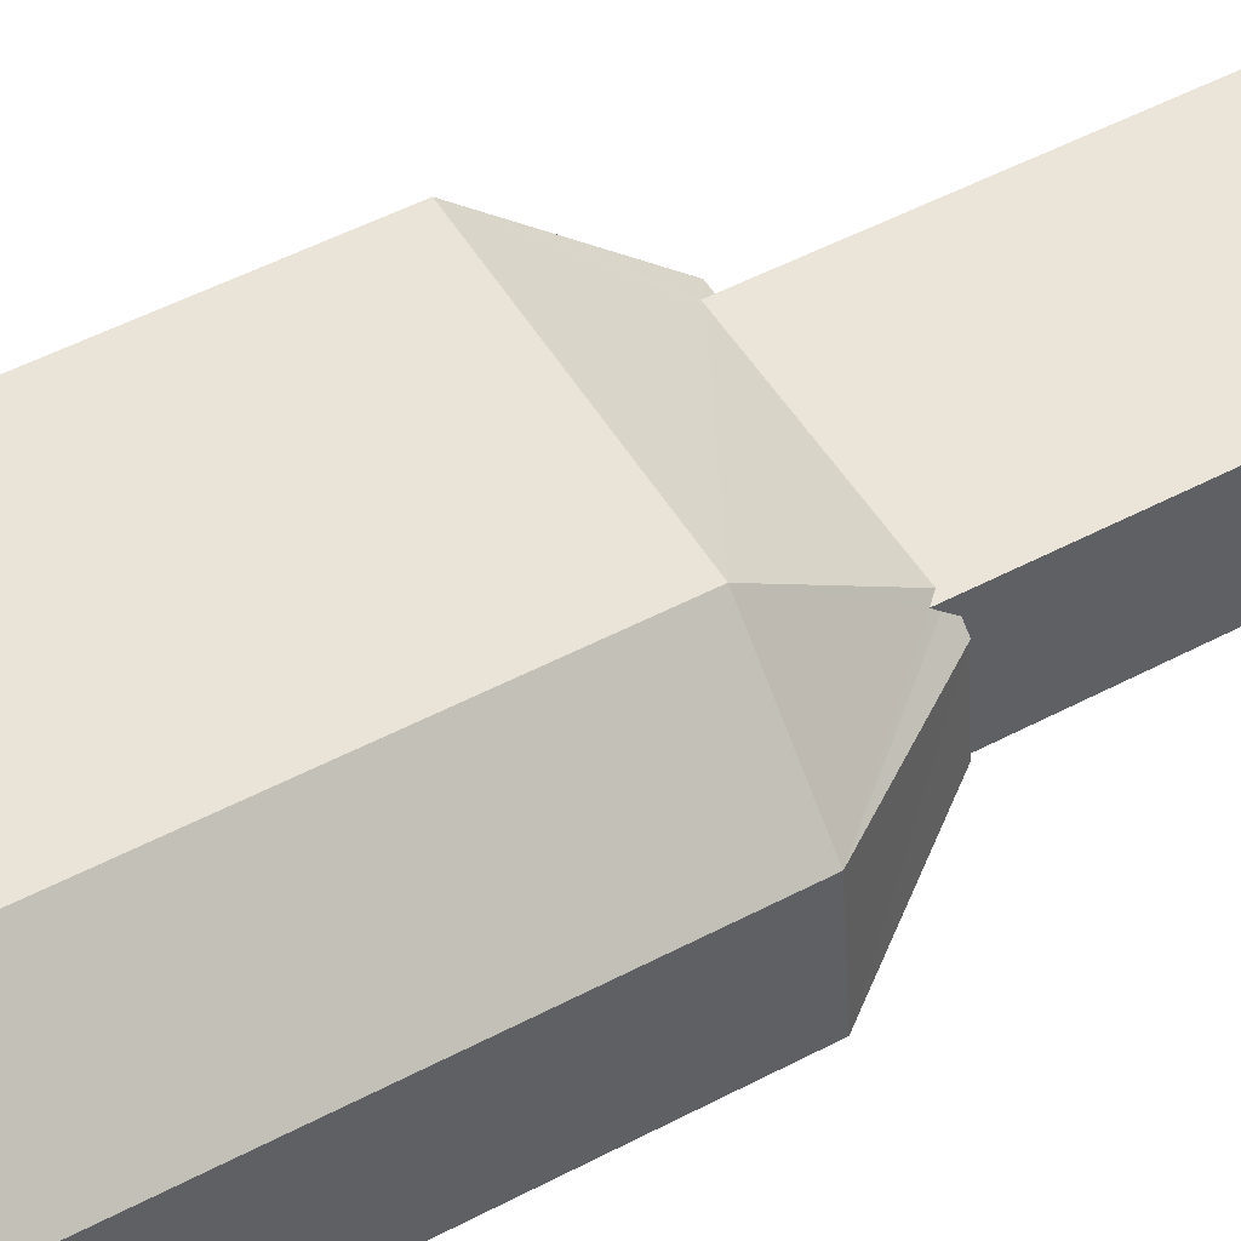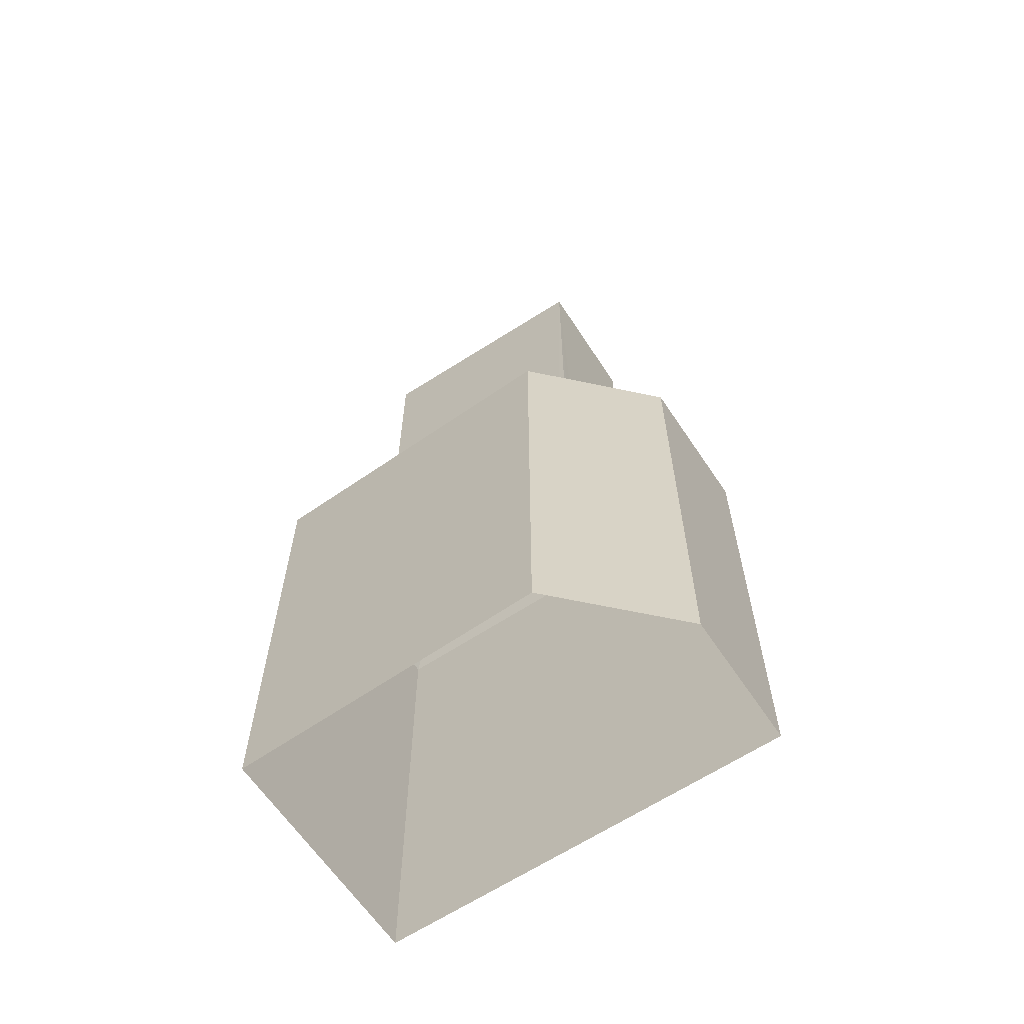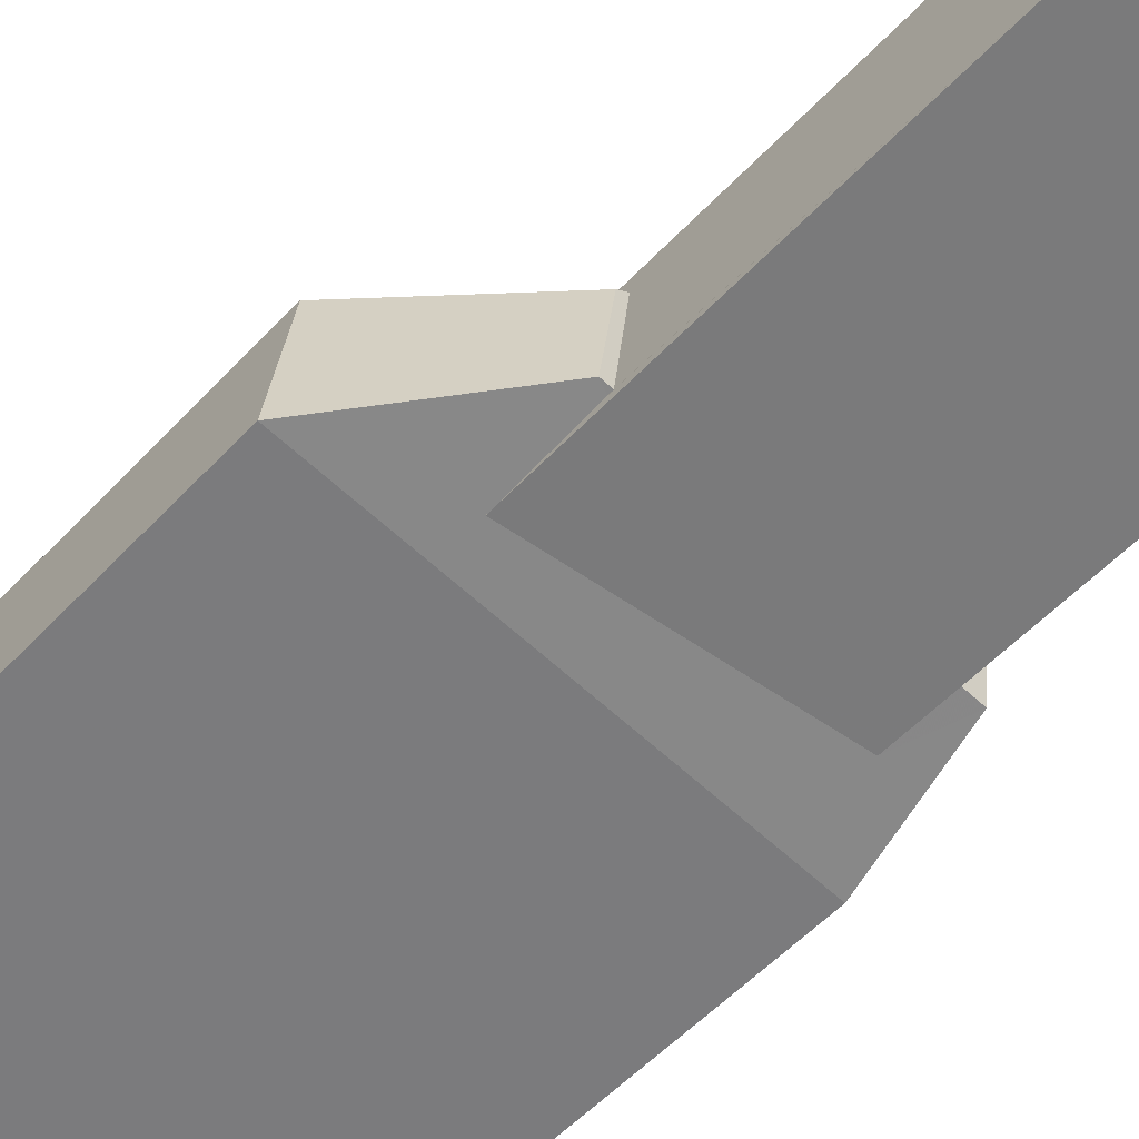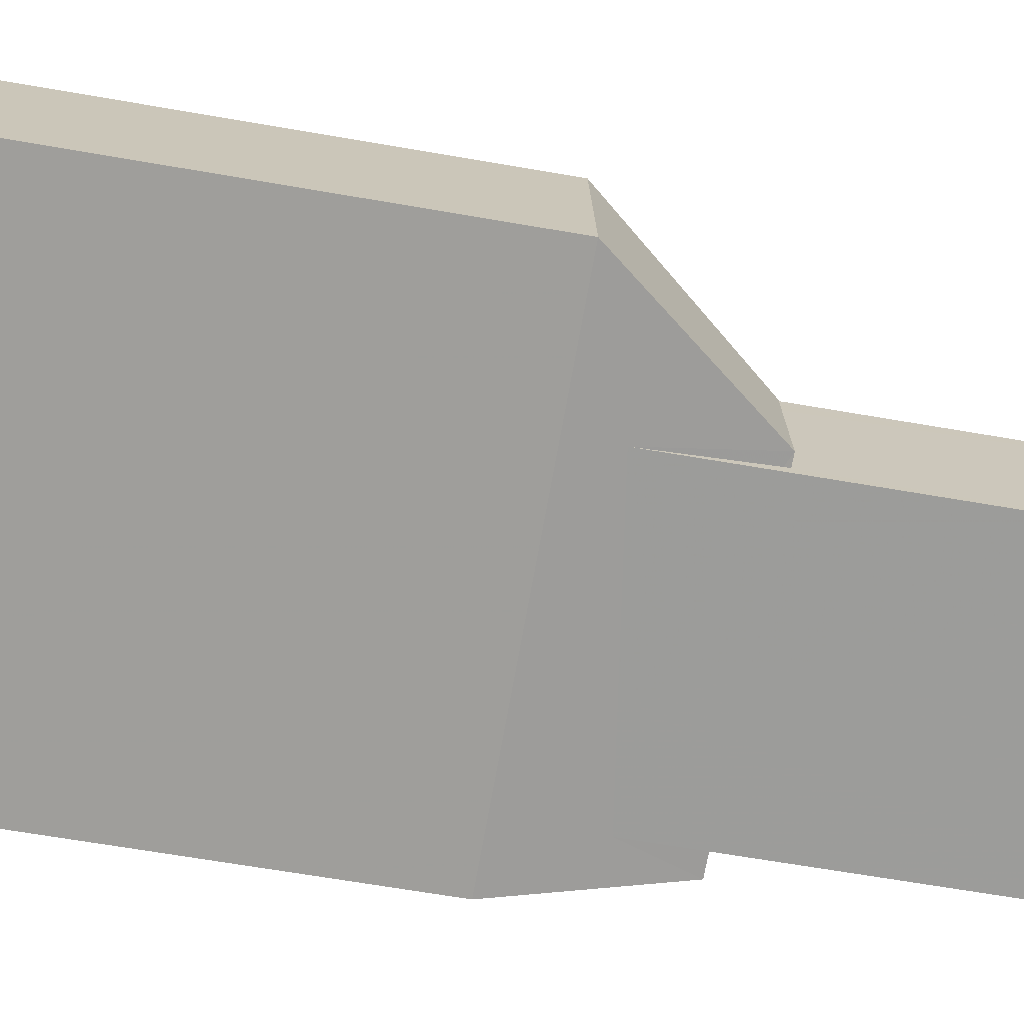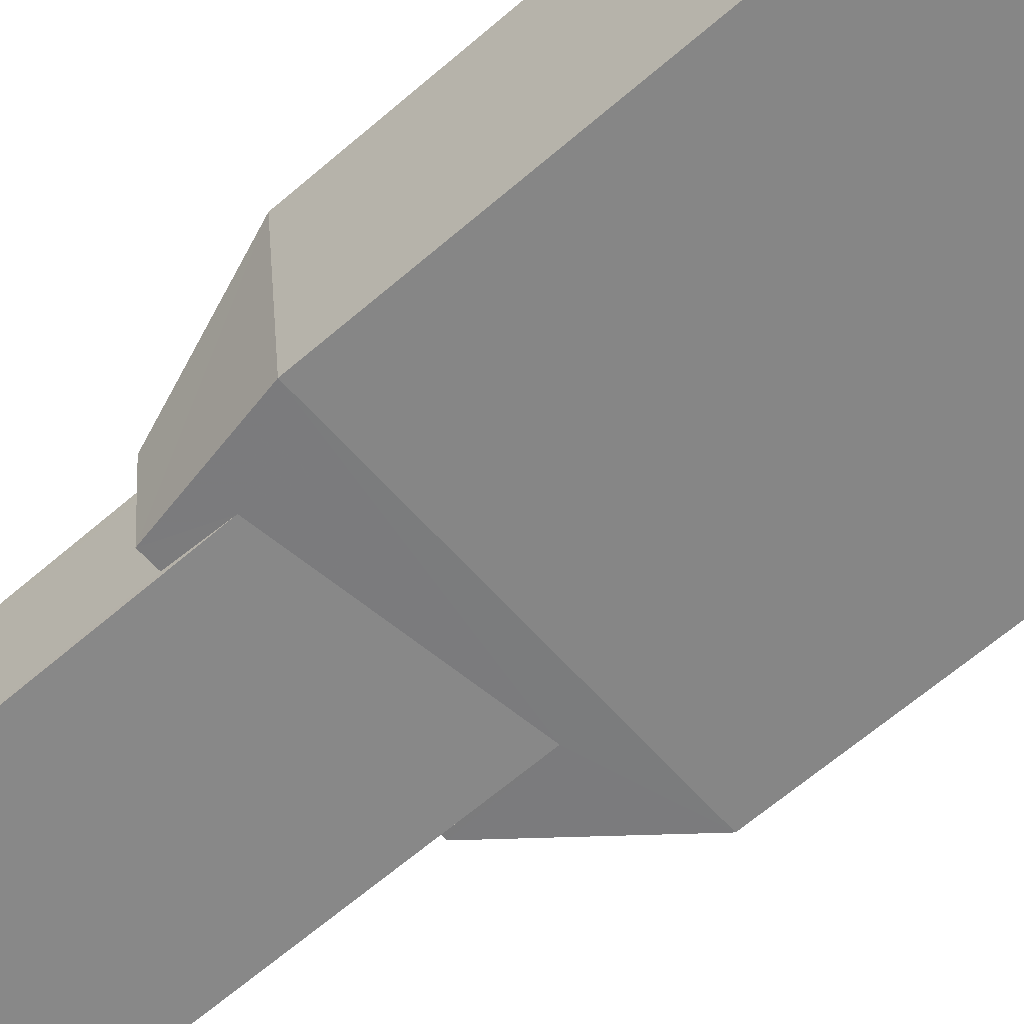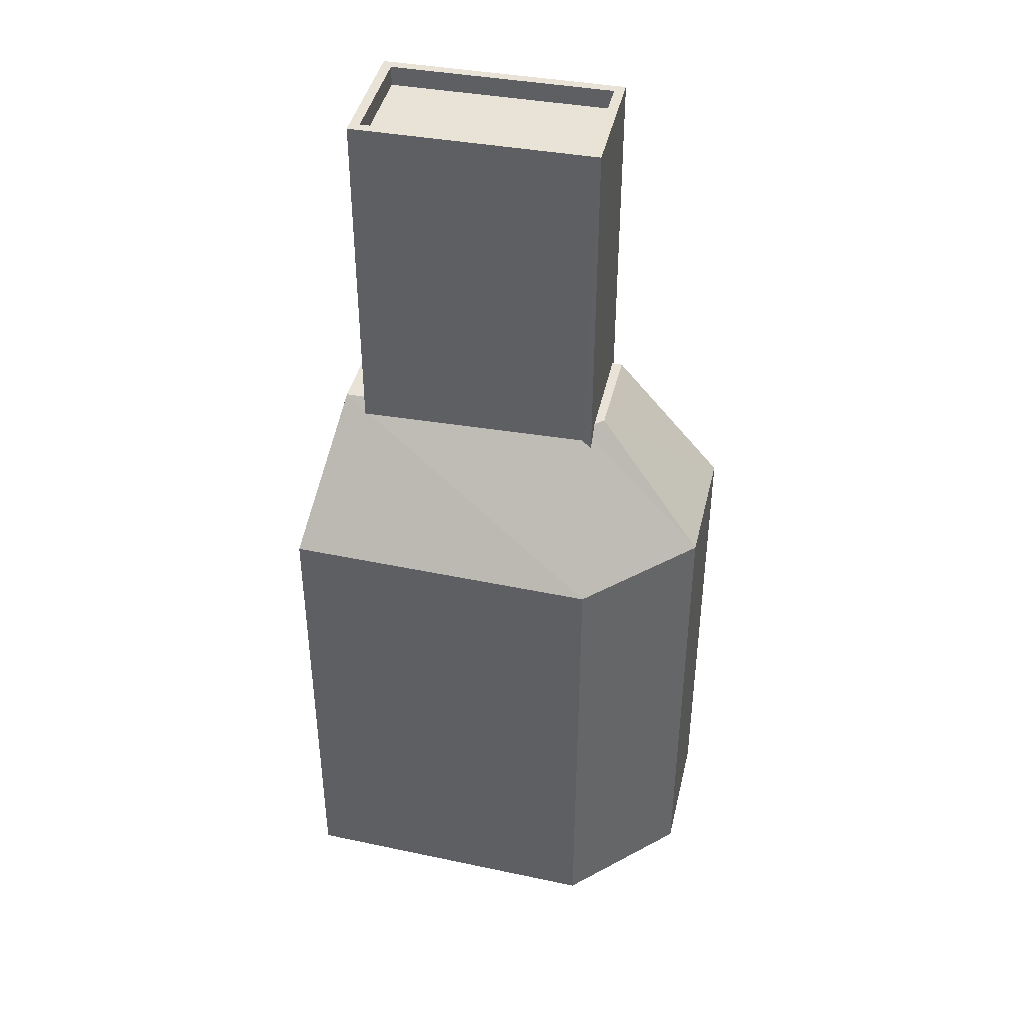
<metadata>
{"format":"obj","ext":"obj","renderer":"f3d","projection":"perspective","resolution":1024,"background":"white","views":[{"elev":56.2,"azim":-118.3,"up":"+Y"},{"elev":-63.2,"azim":-153.8,"up":"+Z"},{"elev":-54.3,"azim":-41.9,"up":"+Y"},{"elev":-63.2,"azim":-100.1,"up":"+Y"},{"elev":-67.5,"azim":130.3,"up":"+Y"},{"elev":41.7,"azim":-174.4,"up":"+Z"}]}
</metadata>
<code>
v -1.188e+04 -3.36e+04 32.58
v -1.19e+04 -3.36e+04 32.58
v -1.189e+04 -3.359e+04 32.58
v -1.188e+04 -3.359e+04 32.58
v -1.19e+04 -3.359e+04 32.58
v -1.19e+04 -3.359e+04 47.32
v -1.189e+04 -3.359e+04 50.88
v -1.189e+04 -3.359e+04 47.32
v -1.189e+04 -3.359e+04 51.16
v -1.189e+04 -3.359e+04 51.09
v -1.189e+04 -3.36e+04 51.45
v -1.189e+04 -3.36e+04 51.45
v -1.188e+04 -3.36e+04 51.04
v -1.188e+04 -3.359e+04 47.32
v -1.188e+04 -3.36e+04 51.45
v -1.188e+04 -3.36e+04 51.04
v -1.188e+04 -3.36e+04 51.11
v -1.188e+04 -3.36e+04 51.45
v -1.188e+04 -3.36e+04 51.45
v -1.188e+04 -3.36e+04 47.32
v -1.189e+04 -3.36e+04 48.52
v -1.19e+04 -3.36e+04 47.32
v -1.189e+04 -3.36e+04 51.45
v -1.189e+04 -3.36e+04 49.22
v -1.189e+04 -3.36e+04 51.31
v -1.189e+04 -3.36e+04 51.45
v -1.188e+04 -3.36e+04 49.64
v -1.188e+04 -3.36e+04 51.45
v -1.189e+04 -3.36e+04 60.87
v -1.188e+04 -3.36e+04 60.87
v -1.189e+04 -3.359e+04 60.87
v -1.188e+04 -3.36e+04 60.87
v -1.188e+04 -3.36e+04 61.47
v -1.188e+04 -3.36e+04 61.47
v -1.188e+04 -3.36e+04 61.47
v -1.189e+04 -3.359e+04 61.47
v -1.189e+04 -3.36e+04 61.47
v -1.189e+04 -3.359e+04 61.47
v -1.189e+04 -3.36e+04 61.47
v -1.188e+04 -3.36e+04 61.47
f 1 2 3
f 1 3 4
f 2 5 3
f 6 7 8
f 8 7 9
f 10 7 6
f 10 11 12
f 10 6 11
f 9 13 8
f 13 14 8
f 15 14 16
f 15 16 17
f 16 14 13
f 17 18 15
f 14 19 20
f 14 15 19
f 21 22 20
f 23 22 21
f 24 21 20
f 23 21 25
f 25 26 23
f 19 27 20
f 20 27 24
f 28 27 19
f 6 22 11
f 22 23 11
f 26 11 23
f 26 12 11
f 28 19 15
f 18 28 15
f 29 30 31
f 29 32 30
f 33 34 35
f 36 37 38
f 34 36 38
f 38 37 39
f 35 34 40
f 38 40 34
f 35 37 33
f 35 39 37
f 22 5 2
f 22 6 5
f 6 3 5
f 6 8 3
f 8 4 3
f 8 14 4
f 20 1 4
f 14 20 4
f 22 2 1
f 20 22 1
f 16 13 34
f 34 9 36
f 9 7 36
f 34 13 9
f 39 29 31
f 38 39 31
f 38 31 30
f 40 38 30
f 35 30 32
f 35 40 30
f 39 32 29
f 39 35 32
f 16 34 17
f 28 33 27
f 17 34 18
f 18 34 33
f 18 33 28
f 21 24 37
f 37 24 33
f 24 27 33
f 10 36 7
f 21 37 25
f 10 12 36
f 12 37 36
f 26 37 12
f 25 37 26

</code>
